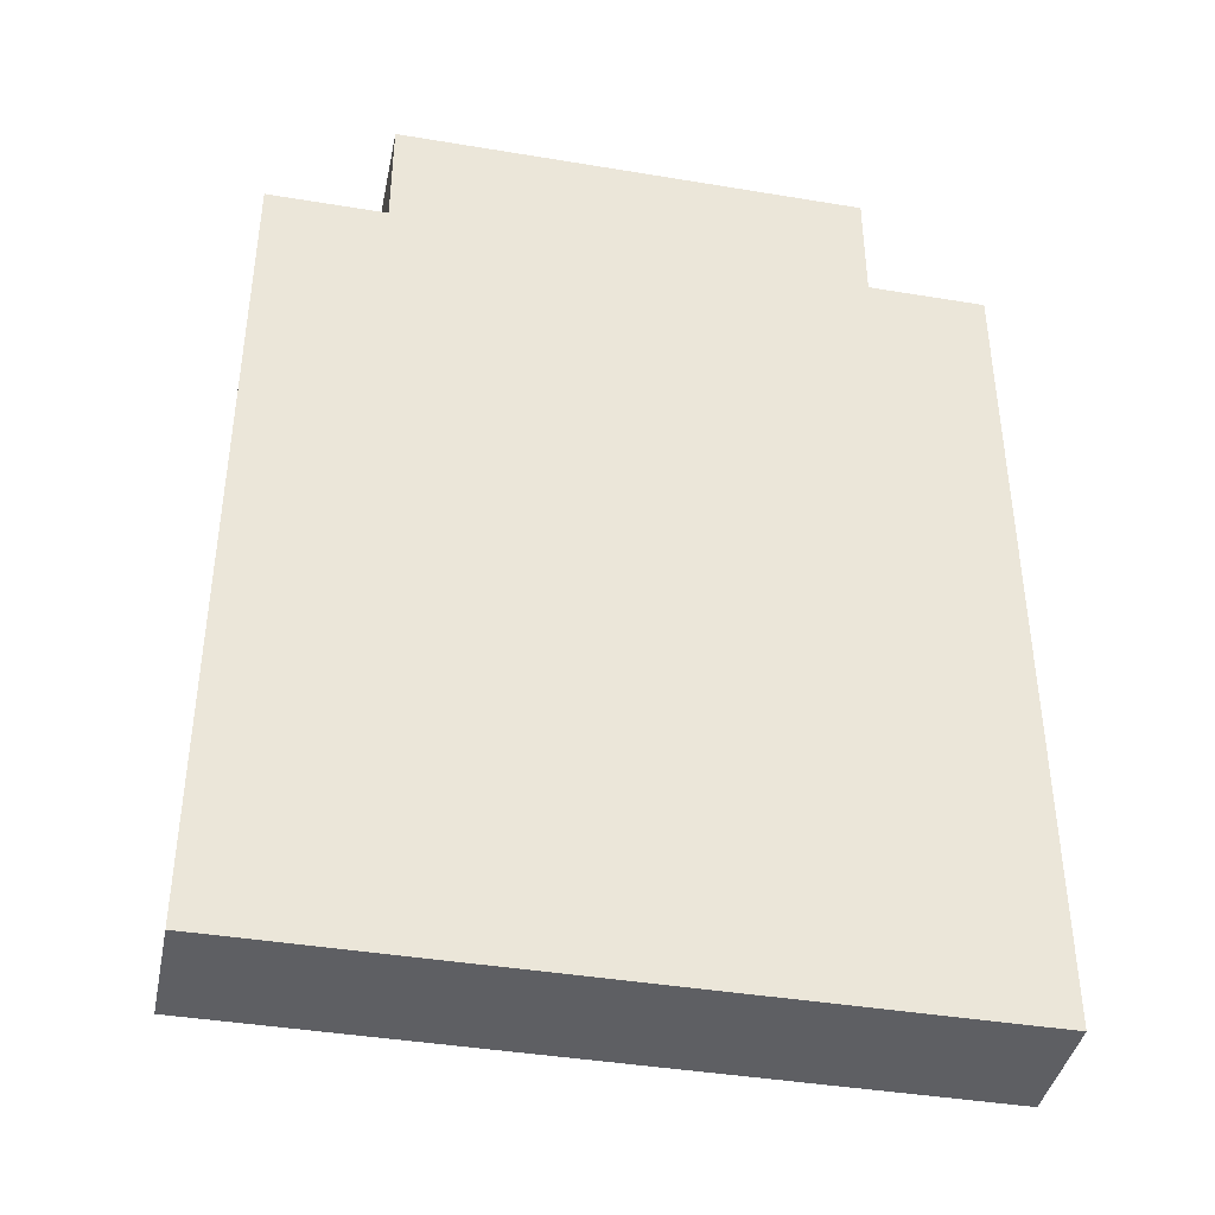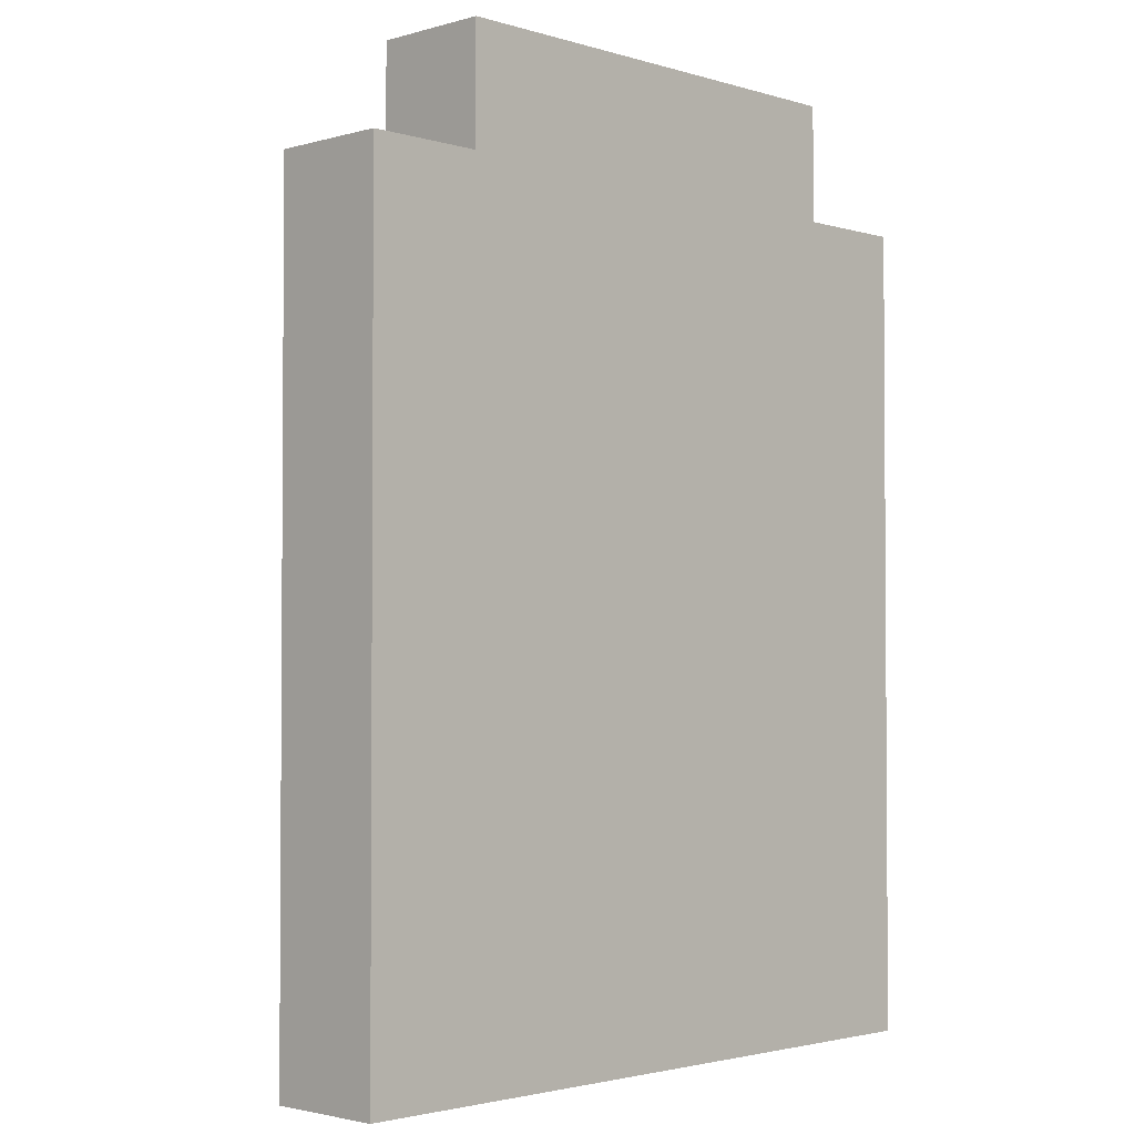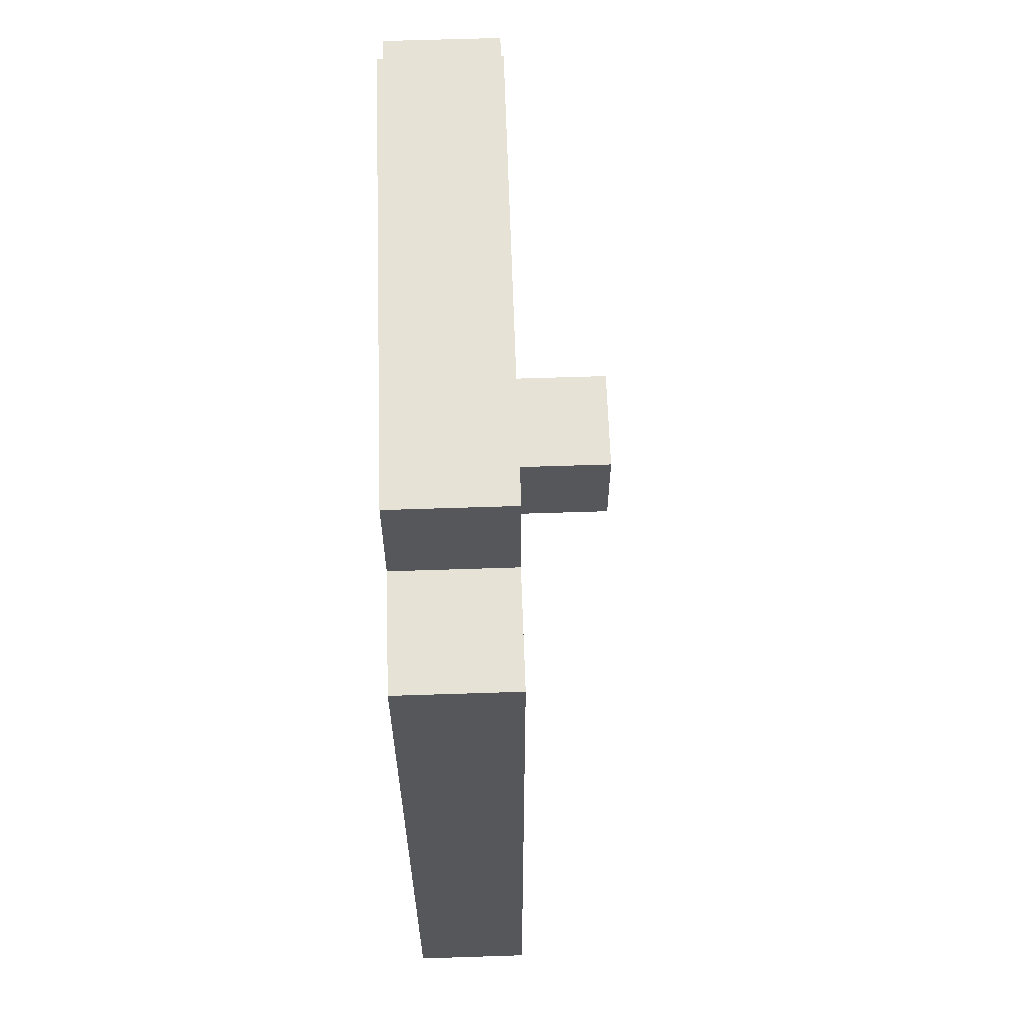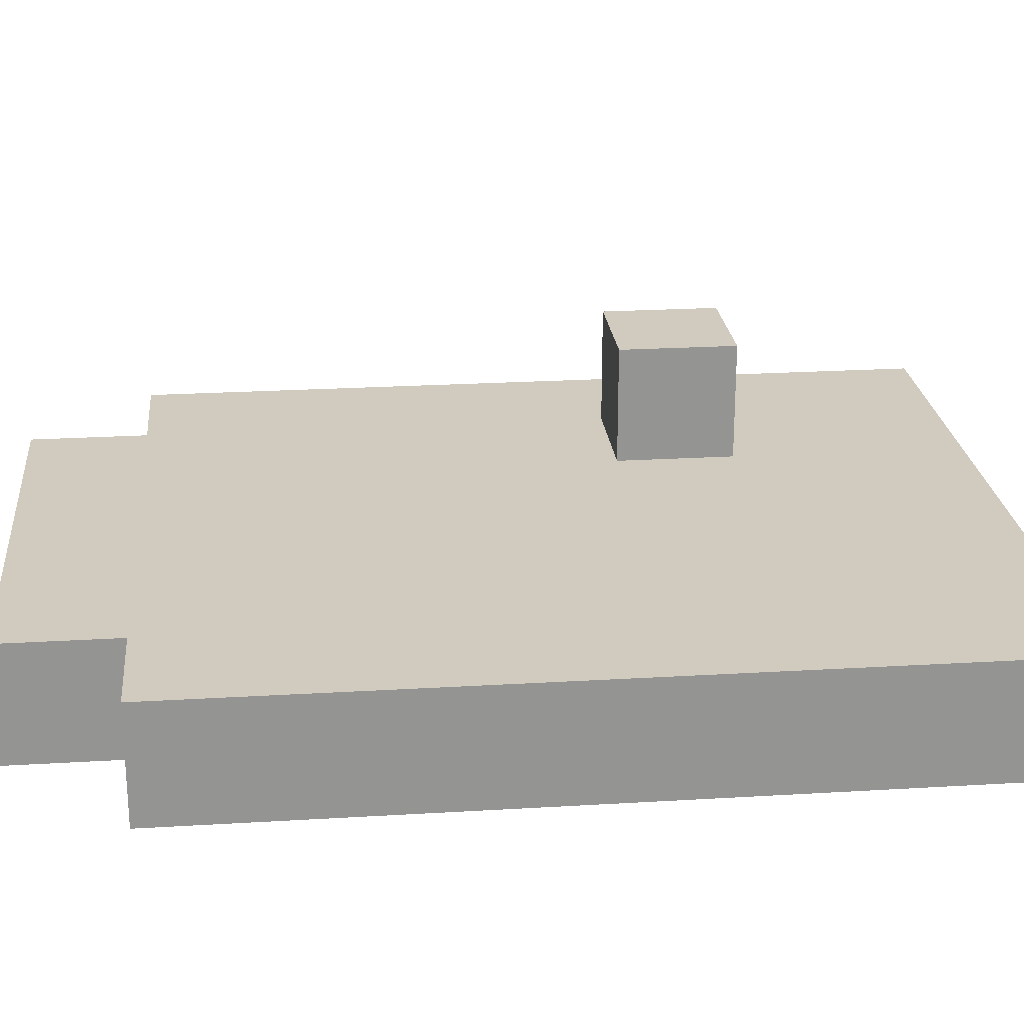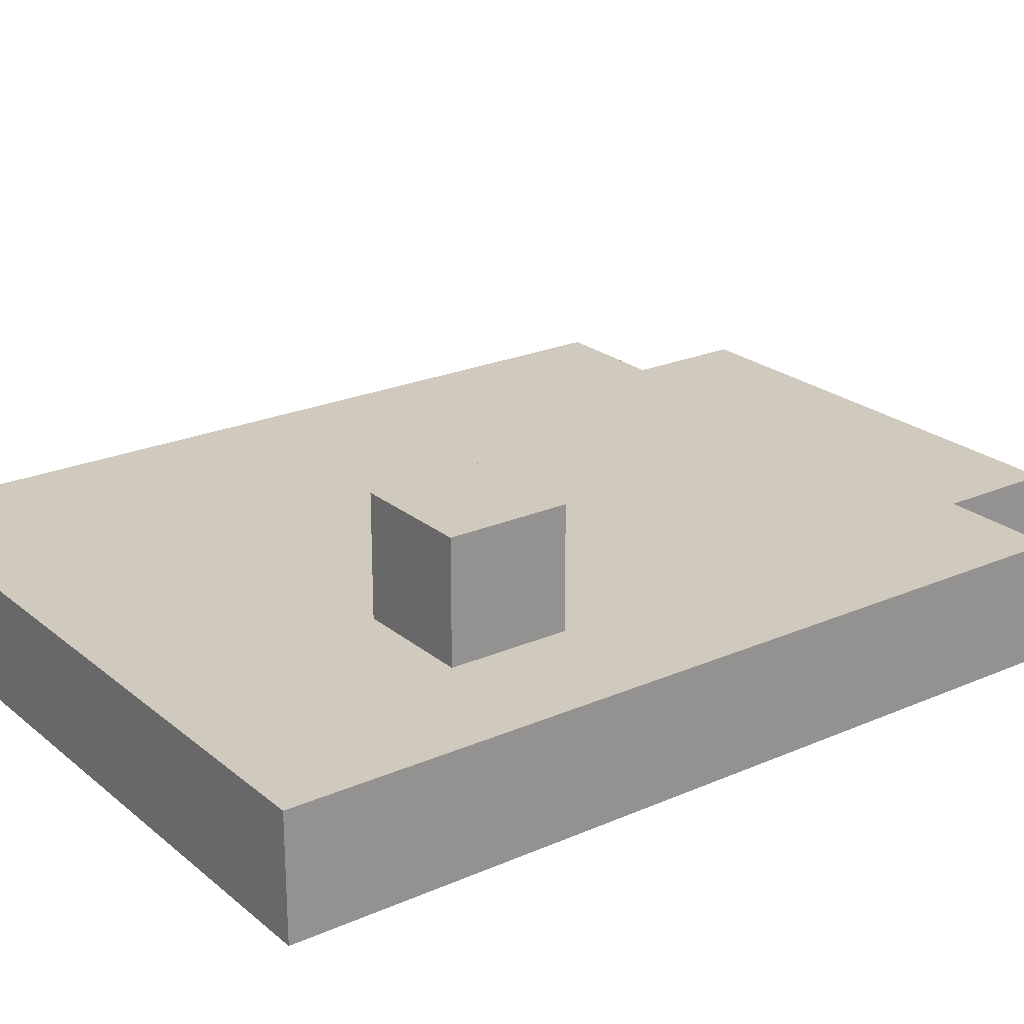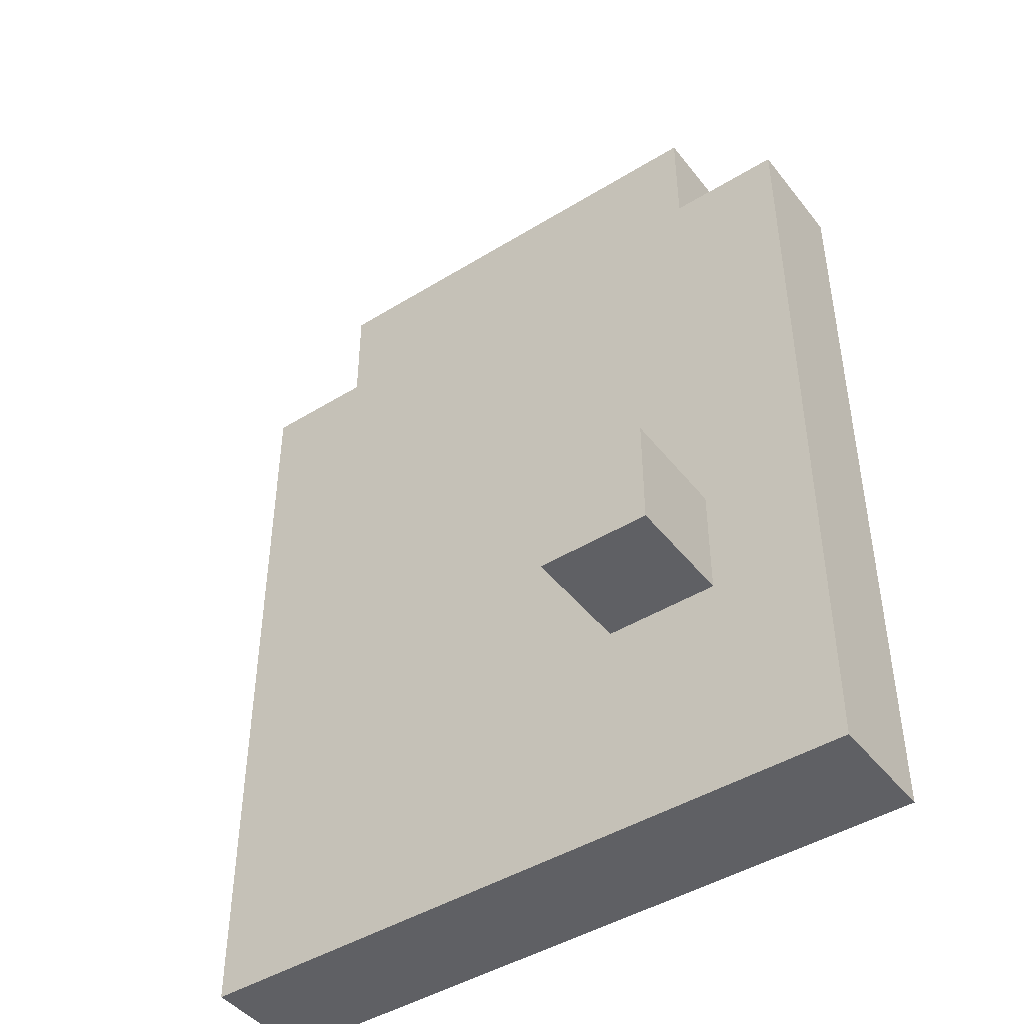
<metadata>
{"format":"obj","ext":"obj","renderer":"f3d","projection":"perspective","resolution":1024,"background":"white","views":[{"elev":-40.8,"azim":168.5,"up":"+Y"},{"elev":-2.4,"azim":134.2,"up":"+Y"},{"elev":62.9,"azim":-91.9,"up":"+Y"},{"elev":23.4,"azim":-95.8,"up":"+Z"},{"elev":23.1,"azim":53.6,"up":"+Z"},{"elev":-44.8,"azim":35.6,"up":"+Y"}]}
</metadata>
<code>
o
v -0.3 0.4 -0.2
v -0.3 0.4 -0.3
v -0.3 1.1 -0.2
v -0.3 1.1 -0.3
v -0.2 1.1 -0.2
v -0.2 1.1 -0.3
v -0.2 1.2 -0.2
v -0.2 1.2 -0.3
v 0.1 0.6 -0.1
v 0.1 0.6 -0.2
v 0.1 0.7 -0.1
v 0.1 0.7 -0.2
v 0.2 0.6 -0.1
v 0.2 0.6 -0.2
v 0.2 0.7 -0.1
v 0.2 0.7 -0.2
v 0.2 1.1 -0.2
v 0.2 1.1 -0.3
v 0.2 1.2 -0.2
v 0.2 1.2 -0.3
v 0.3 0.4 -0.2
v 0.3 0.4 -0.3
v 0.3 1.1 -0.2
v 0.3 1.1 -0.3
v 0.1 0.6 -0.1
v 0.1 0.7 -0.1
v 0.2 0.6 -0.1
v 0.2 0.7 -0.1
v -0.3 0.4 -0.2
v -0.3 1.1 -0.2
v -0.2 1.1 -0.2
v -0.2 1.2 -0.2
v 0.1 0.6 -0.2
v 0.1 0.7 -0.2
v 0.2 0.6 -0.2
v 0.2 0.7 -0.2
v 0.2 1.1 -0.2
v 0.2 1.2 -0.2
v 0.3 0.4 -0.2
v 0.3 1.1 -0.2
v -0.3 0.4 -0.3
v -0.3 1.1 -0.3
v -0.2 1.1 -0.3
v -0.2 1.2 -0.3
v 0.1 0.6 -0.3
v 0.1 0.7 -0.3
v 0.2 0.6 -0.3
v 0.2 0.7 -0.3
v 0.2 1.1 -0.3
v 0.2 1.2 -0.3
v 0.3 0.4 -0.3
v 0.3 1.1 -0.3
v -0.3 0.4 -0.2
v 0.3 0.4 -0.2
v -0.3 0.4 -0.3
v 0.3 0.4 -0.3
v 0.1 0.6 -0.1
v 0.2 0.6 -0.1
v 0.1 0.6 -0.2
v 0.2 0.6 -0.2
v 0.1 0.7 -0.1
v 0.2 0.7 -0.1
v 0.1 0.7 -0.2
v 0.2 0.7 -0.2
v -0.3 1.1 -0.2
v -0.2 1.1 -0.2
v 0.2 1.1 -0.2
v 0.3 1.1 -0.2
v -0.3 1.1 -0.3
v -0.2 1.1 -0.3
v 0.2 1.1 -0.3
v 0.3 1.1 -0.3
v -0.2 1.2 -0.2
v 0.2 1.2 -0.2
v -0.2 1.2 -0.3
v 0.2 1.2 -0.3
f 3 2 1
f 4 2 3
f 7 6 5
f 8 6 7
f 11 10 9
f 12 10 11
f 13 14 15
f 15 14 16
f 17 18 19
f 19 18 20
f 21 22 23
f 23 22 24
f 27 26 25
f 28 26 27
f 31 30 29
f 33 31 29
f 33 32 31
f 34 32 33
f 35 33 29
f 36 32 34
f 37 32 36
f 38 32 37
f 39 35 29
f 39 36 35
f 39 37 36
f 40 37 39
f 41 42 43
f 41 43 45
f 43 44 45
f 45 44 46
f 41 45 47
f 45 46 47
f 46 44 48
f 47 46 48
f 48 44 49
f 49 44 50
f 41 47 51
f 47 48 51
f 48 49 51
f 51 49 52
f 55 54 53
f 56 54 55
f 59 58 57
f 60 58 59
f 61 62 63
f 63 62 64
f 65 66 69
f 69 66 70
f 67 68 71
f 71 68 72
f 73 74 75
f 75 74 76

</code>
